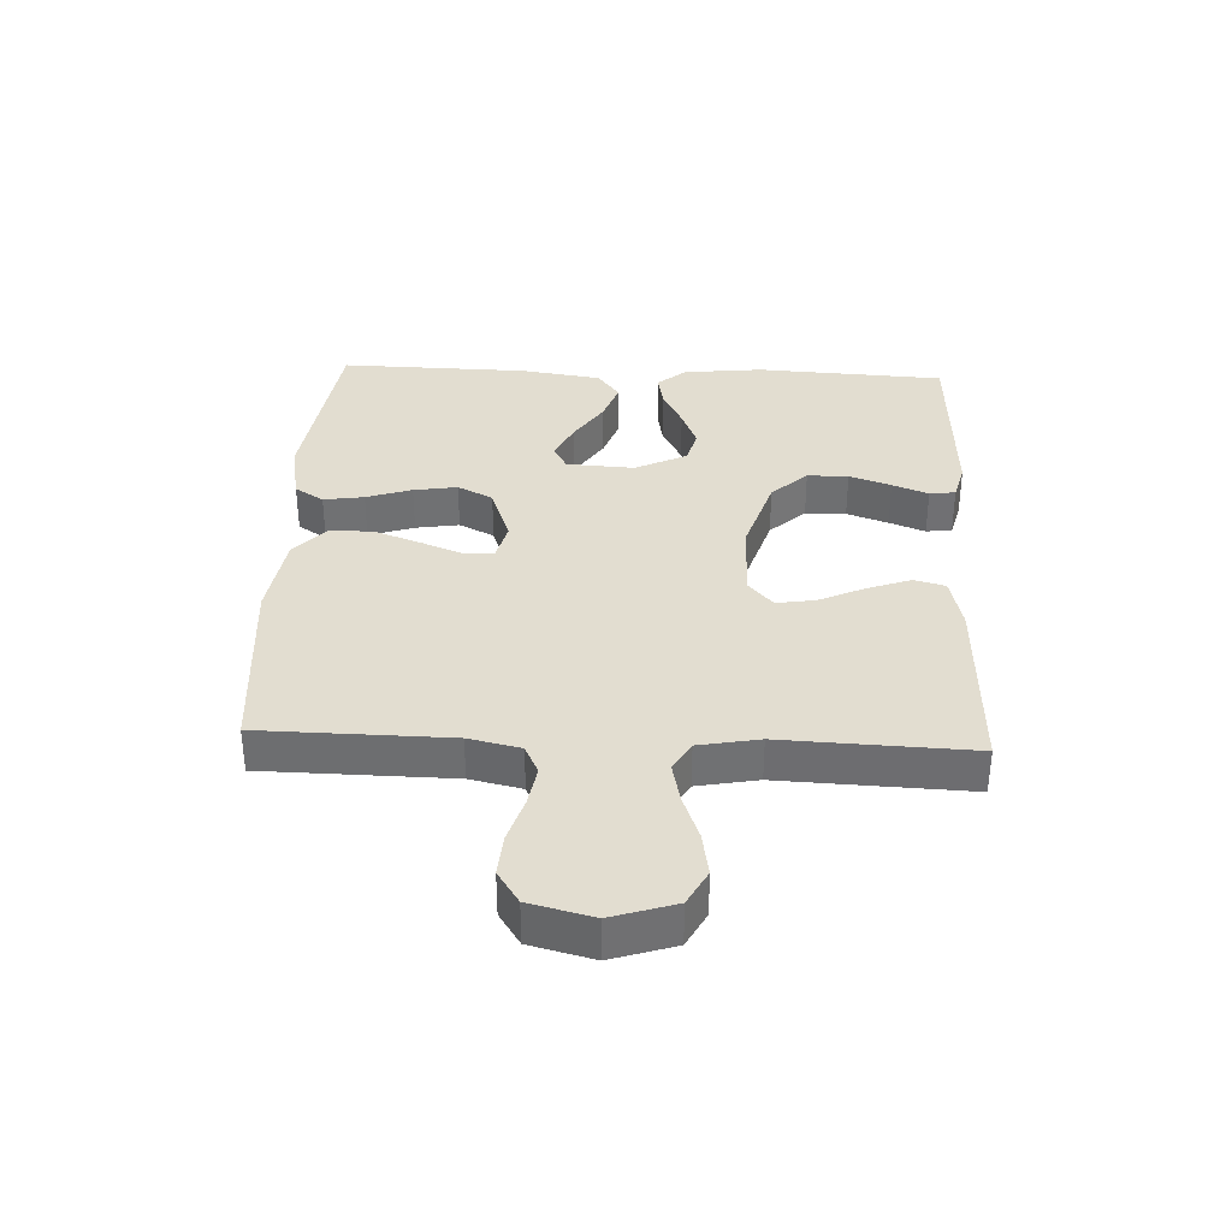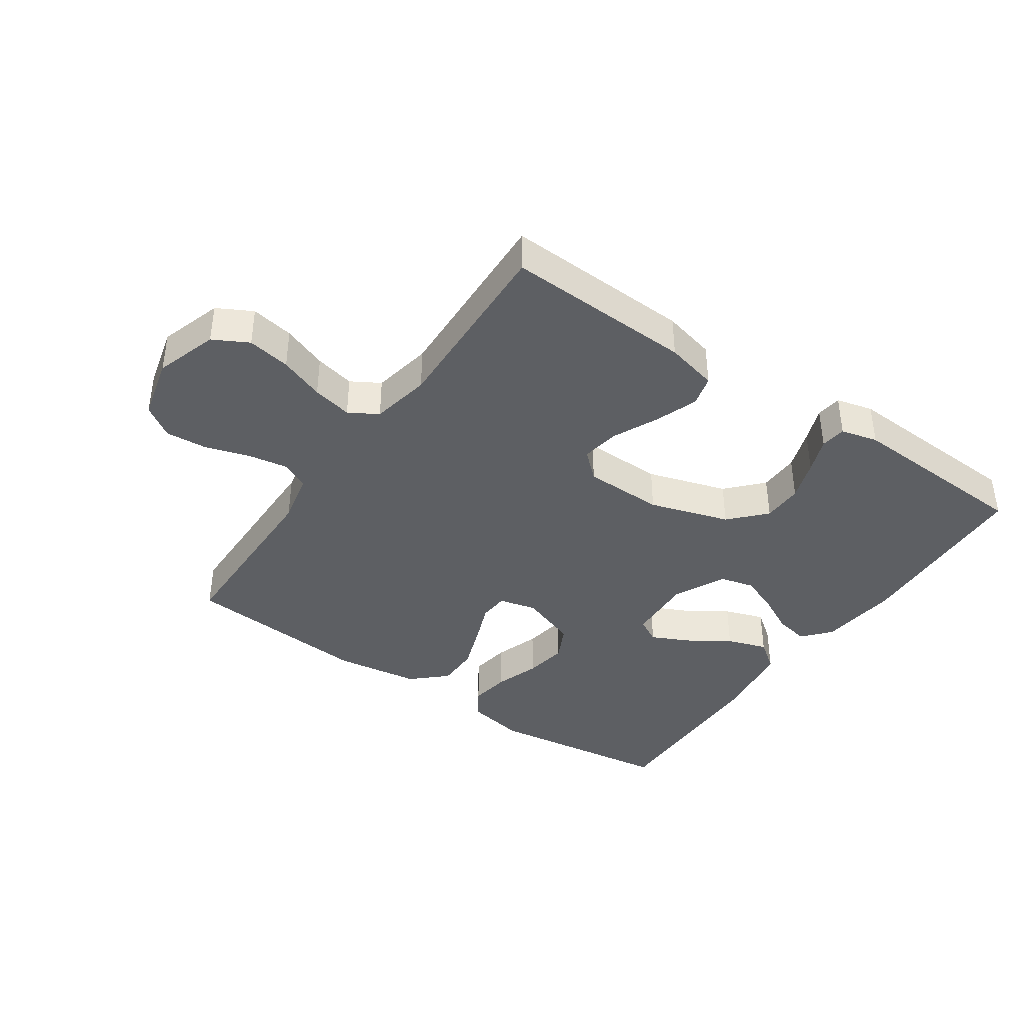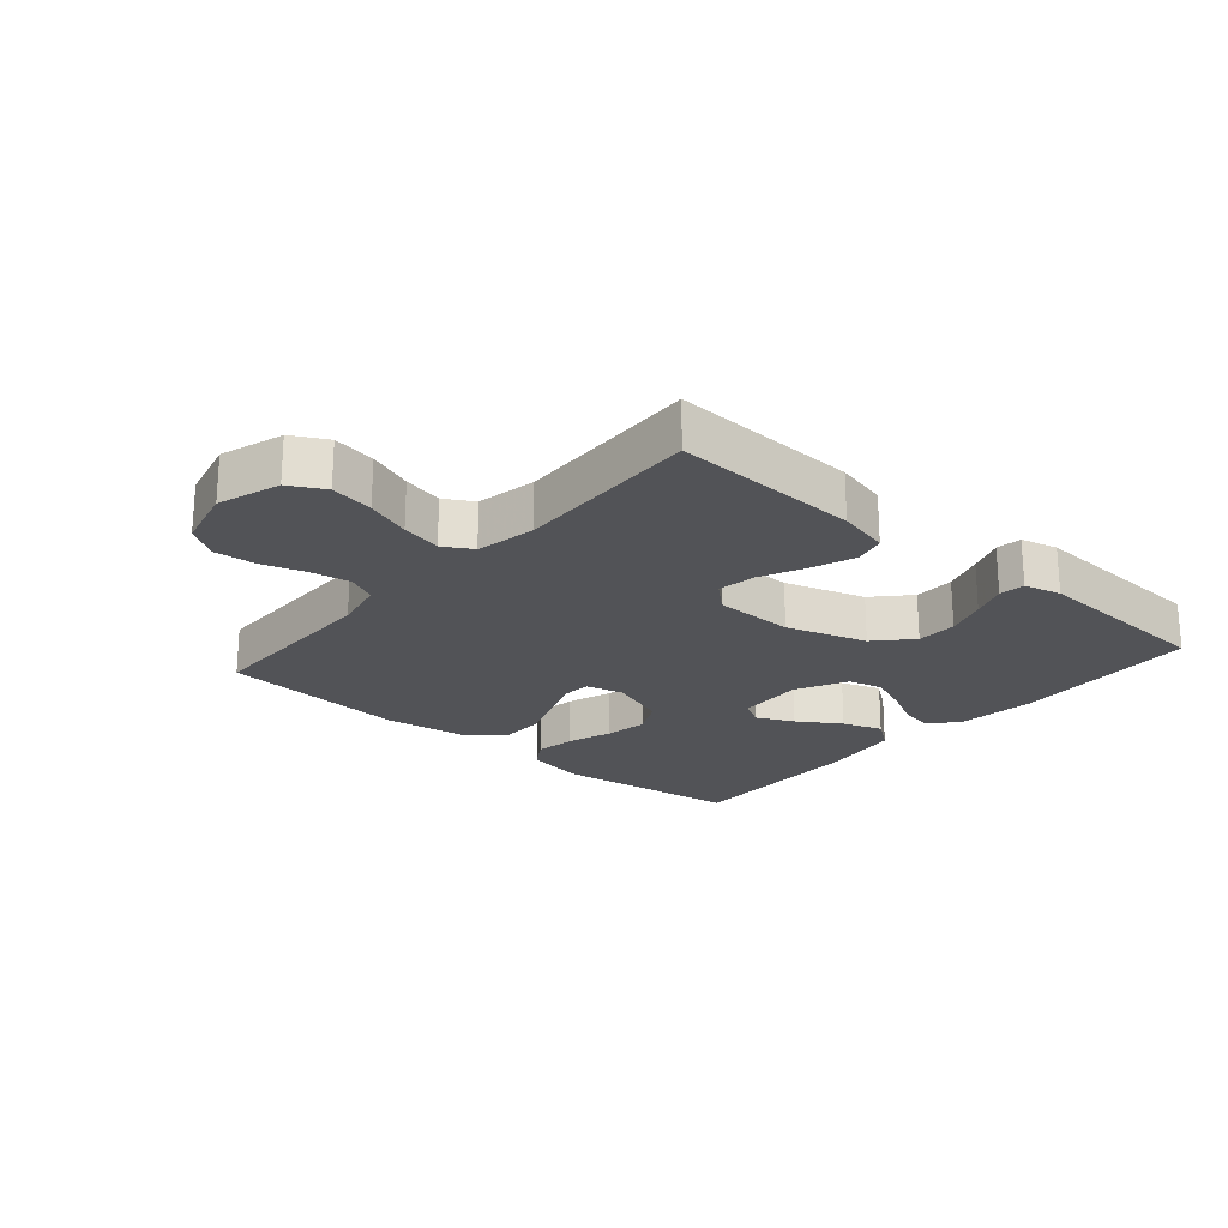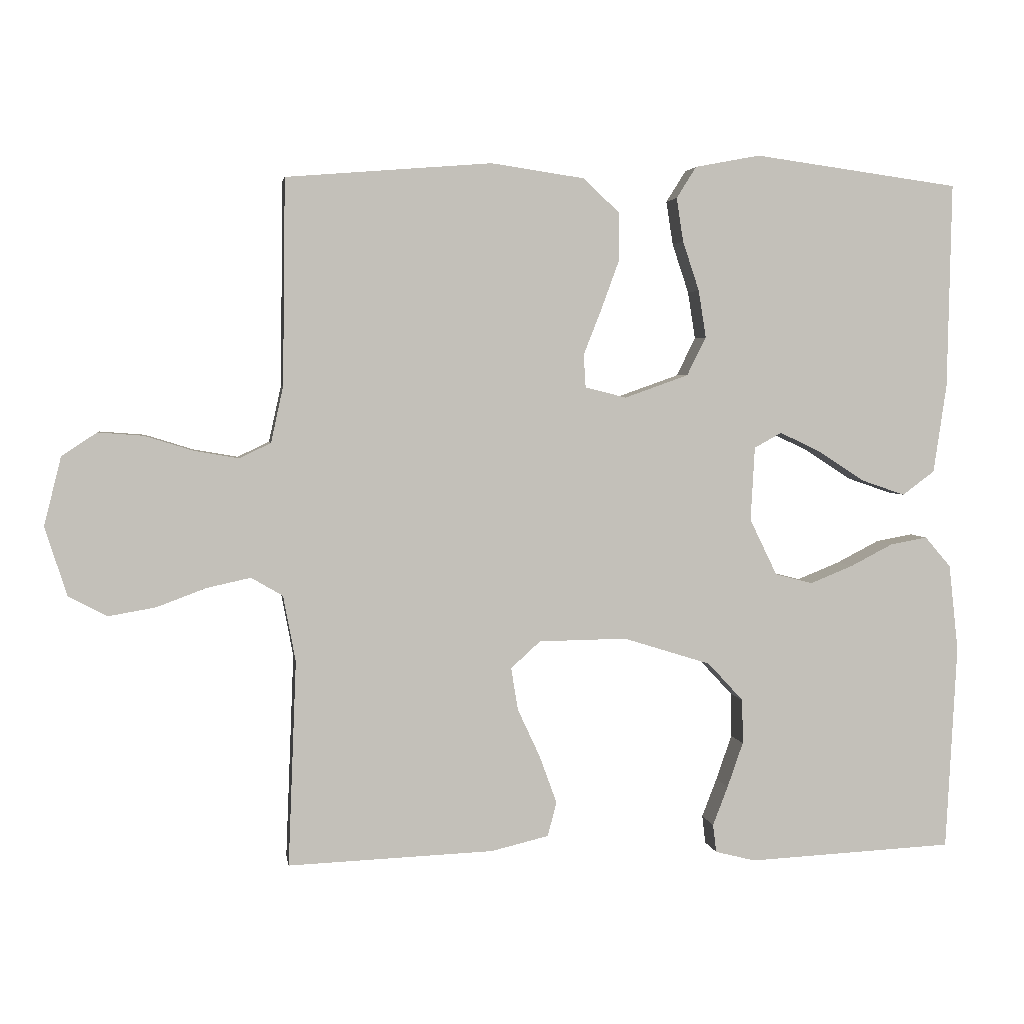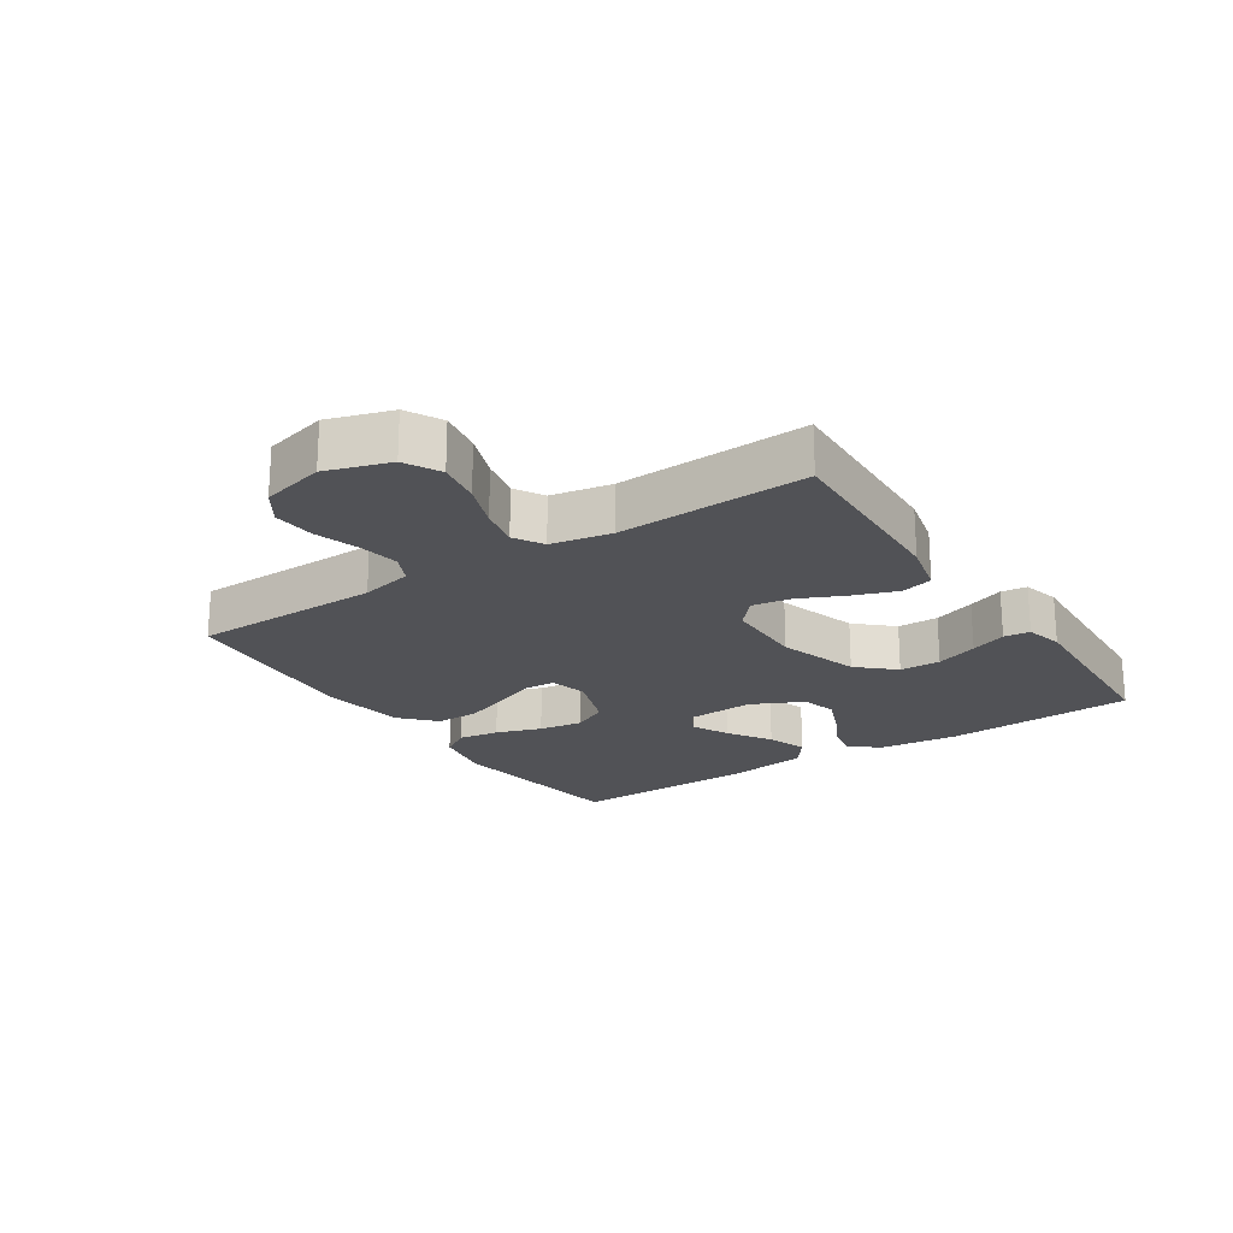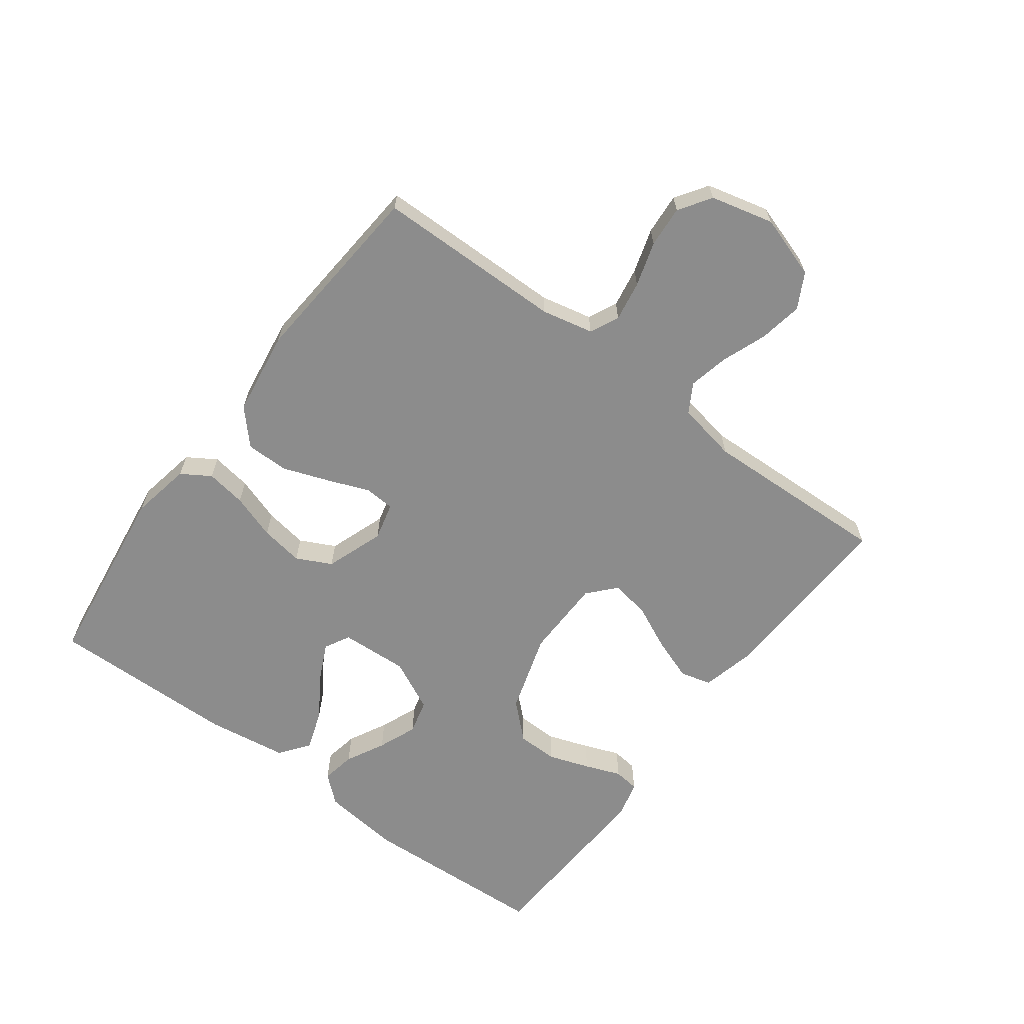
<metadata>
{"format":"obj","ext":"obj","renderer":"f3d","projection":"perspective","resolution":1024,"background":"white","views":[{"elev":35.3,"azim":92.6,"up":"+Y"},{"elev":-39.8,"azim":145.4,"up":"+Y"},{"elev":-22.3,"azim":139.1,"up":"+Y"},{"elev":3.3,"azim":171.4,"up":"+Z"},{"elev":-21.3,"azim":123.5,"up":"+Y"},{"elev":-64.2,"azim":53.2,"up":"+Y"}]}
</metadata>
<code>
v -0.5 0.07 0.5
v -0.2 0.07 0.541
v -0.105 0.07 0.523
v -0.076 0.07 0.477
v -0.086 0.07 0.413
v -0.11 0.07 0.341
v -0.121 0.07 0.272
v -0.093 0.07 0.216
v 0 0.07 0.183
v 0.06 0.07 0.198
v 0.063 0.07 0.246
v 0.037 0.07 0.312
v 0.01 0.07 0.386
v 0.01 0.07 0.454
v 0.064 0.07 0.504
v 0.2 0.07 0.524
v 0.5 0.07 0.5
v 0.504 0.07 0.2
v 0.522 0.07 0.118
v 0.568 0.07 0.096
v 0.632 0.07 0.107
v 0.703 0.07 0.129
v 0.769 0.07 0.134
v 0.82 0.07 0.1
v 0.845 0.07 0
v 0.813 0.07 -0.1
v 0.757 0.07 -0.13
v 0.688 0.07 -0.118
v 0.616 0.07 -0.091
v 0.552 0.07 -0.077
v 0.506 0.07 -0.104
v 0.488 0.07 -0.2
v 0.5 0.07 -0.5
v 0.2 0.07 -0.488
v 0.116 0.07 -0.468
v 0.103 0.07 -0.418
v 0.128 0.07 -0.349
v 0.161 0.07 -0.278
v 0.171 0.07 -0.216
v 0.128 0.07 -0.177
v 0 0.07 -0.175
v -0.128 0.07 -0.215
v -0.18 0.07 -0.271
v -0.181 0.07 -0.336
v -0.158 0.07 -0.402
v -0.136 0.07 -0.459
v -0.141 0.07 -0.5
v -0.2 0.07 -0.515
v -0.5 0.07 -0.5
v -0.516 0.07 -0.2
v -0.502 0.07 -0.073
v -0.464 0.07 -0.029
v -0.41 0.07 -0.039
v -0.348 0.07 -0.071
v -0.286 0.07 -0.096
v -0.231 0.07 -0.082
v -0.191 0.07 0
v -0.197 0.07 0.108
v -0.237 0.07 0.13
v -0.296 0.07 0.102
v -0.364 0.07 0.058
v -0.428 0.07 0.036
v -0.475 0.07 0.071
v -0.494 0.07 0.2
v -0.5 0 0.5
v -0.2 0 0.541
v -0.105 0 0.523
v -0.076 0 0.477
v -0.086 0 0.413
v -0.11 0 0.341
v -0.121 0 0.272
v -0.093 0 0.216
v 0 0 0.183
v 0.06 0 0.198
v 0.063 0 0.246
v 0.037 0 0.312
v 0.01 0 0.386
v 0.01 0 0.454
v 0.064 0 0.504
v 0.2 0 0.524
v 0.5 0 0.5
v 0.504 0 0.2
v 0.522 0 0.118
v 0.568 0 0.096
v 0.632 0 0.107
v 0.703 0 0.129
v 0.769 0 0.134
v 0.82 0 0.1
v 0.845 0 0
v 0.813 0 -0.1
v 0.757 0 -0.13
v 0.688 0 -0.118
v 0.616 0 -0.091
v 0.552 0 -0.077
v 0.506 0 -0.104
v 0.488 0 -0.2
v 0.5 0 -0.5
v 0.2 0 -0.488
v 0.116 0 -0.468
v 0.103 0 -0.418
v 0.128 0 -0.349
v 0.161 0 -0.278
v 0.171 0 -0.216
v 0.128 0 -0.177
v 0 0 -0.175
v -0.128 0 -0.215
v -0.18 0 -0.271
v -0.181 0 -0.336
v -0.158 0 -0.402
v -0.136 0 -0.459
v -0.141 0 -0.5
v -0.2 0 -0.515
v -0.5 0 -0.5
v -0.516 0 -0.2
v -0.502 0 -0.073
v -0.464 0 -0.029
v -0.41 0 -0.039
v -0.348 0 -0.071
v -0.286 0 -0.096
v -0.231 0 -0.082
v -0.191 0 0
v -0.197 0 0.108
v -0.237 0 0.13
v -0.296 0 0.102
v -0.364 0 0.058
v -0.428 0 0.036
v -0.475 0 0.071
v -0.494 0 0.2
f 4 5 6
f 3 4 6
f 2 3 6
f 1 2 6
f 64 1 6
f 63 64 6
f 62 63 6
f 61 62 6
f 60 61 6
f 59 60 6 7
f 58 59 7 8
f 57 58 8 9
f 56 57 9 10
f 52 53 54
f 51 52 54
f 50 51 54
f 49 50 54
f 48 49 54
f 47 48 54
f 46 47 54
f 45 46 54
f 44 45 54 55
f 43 44 55 56
f 36 37 38
f 35 36 38
f 34 35 38
f 33 34 38
f 32 33 38
f 31 32 38 39
f 30 31 39 40
f 27 28 29
f 26 27 29
f 25 26 29
f 24 25 29
f 23 24 29
f 22 23 29
f 21 22 29
f 20 21 29 30
f 30 40 41
f 20 30 41
f 19 20 41
f 16 17 18
f 15 16 18
f 14 15 18
f 13 14 18
f 12 13 18
f 11 12 18
f 10 11 18 19
f 42 43 56 10
f 10 19 41 42
f 70 69 68
f 70 68 67
f 70 67 66
f 70 66 65
f 70 65 128
f 70 128 127
f 70 127 126
f 70 126 125
f 70 125 124
f 71 70 124 123
f 72 71 123 122
f 73 72 122 121
f 74 73 121 120
f 118 117 116
f 118 116 115
f 118 115 114
f 118 114 113
f 118 113 112
f 118 112 111
f 118 111 110
f 118 110 109
f 119 118 109 108
f 120 119 108 107
f 102 101 100
f 102 100 99
f 102 99 98
f 102 98 97
f 102 97 96
f 103 102 96 95
f 104 103 95 94
f 93 92 91
f 93 91 90
f 93 90 89
f 93 89 88
f 93 88 87
f 93 87 86
f 93 86 85
f 94 93 85 84
f 105 104 94
f 105 94 84
f 105 84 83
f 82 81 80
f 82 80 79
f 82 79 78
f 82 78 77
f 82 77 76
f 82 76 75
f 83 82 75 74
f 74 120 107 106
f 106 105 83 74
f 1 65 66 2
f 2 66 67 3
f 3 67 68 4
f 4 68 69 5
f 5 69 70 6
f 6 70 71 7
f 7 71 72 8
f 8 72 73 9
f 9 73 74 10
f 10 74 75 11
f 11 75 76 12
f 12 76 77 13
f 13 77 78 14
f 14 78 79 15
f 15 79 80 16
f 16 80 81 17
f 17 81 82 18
f 18 82 83 19
f 19 83 84 20
f 20 84 85 21
f 21 85 86 22
f 22 86 87 23
f 23 87 88 24
f 24 88 89 25
f 25 89 90 26
f 26 90 91 27
f 27 91 92 28
f 28 92 93 29
f 29 93 94 30
f 30 94 95 31
f 31 95 96 32
f 32 96 97 33
f 33 97 98 34
f 34 98 99 35
f 35 99 100 36
f 36 100 101 37
f 37 101 102 38
f 38 102 103 39
f 39 103 104 40
f 40 104 105 41
f 41 105 106 42
f 42 106 107 43
f 43 107 108 44
f 44 108 109 45
f 45 109 110 46
f 46 110 111 47
f 47 111 112 48
f 48 112 113 49
f 49 113 114 50
f 50 114 115 51
f 51 115 116 52
f 52 116 117 53
f 53 117 118 54
f 54 118 119 55
f 55 119 120 56
f 56 120 121 57
f 57 121 122 58
f 58 122 123 59
f 59 123 124 60
f 60 124 125 61
f 61 125 126 62
f 62 126 127 63
f 63 127 128 64
f 64 128 65 1

</code>
